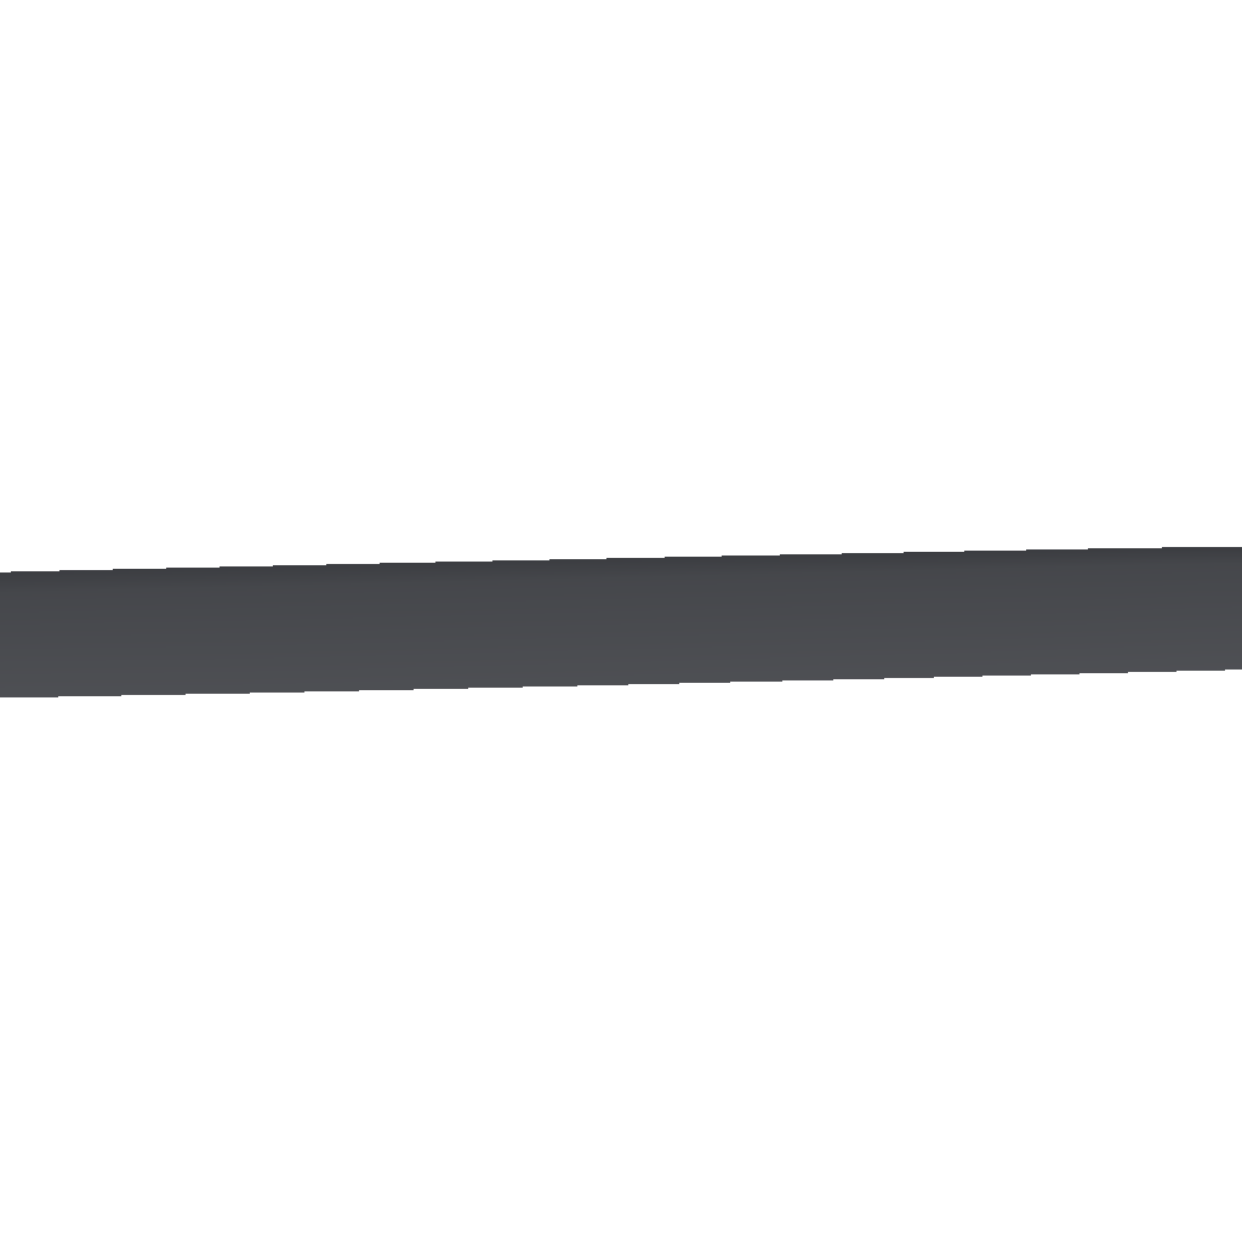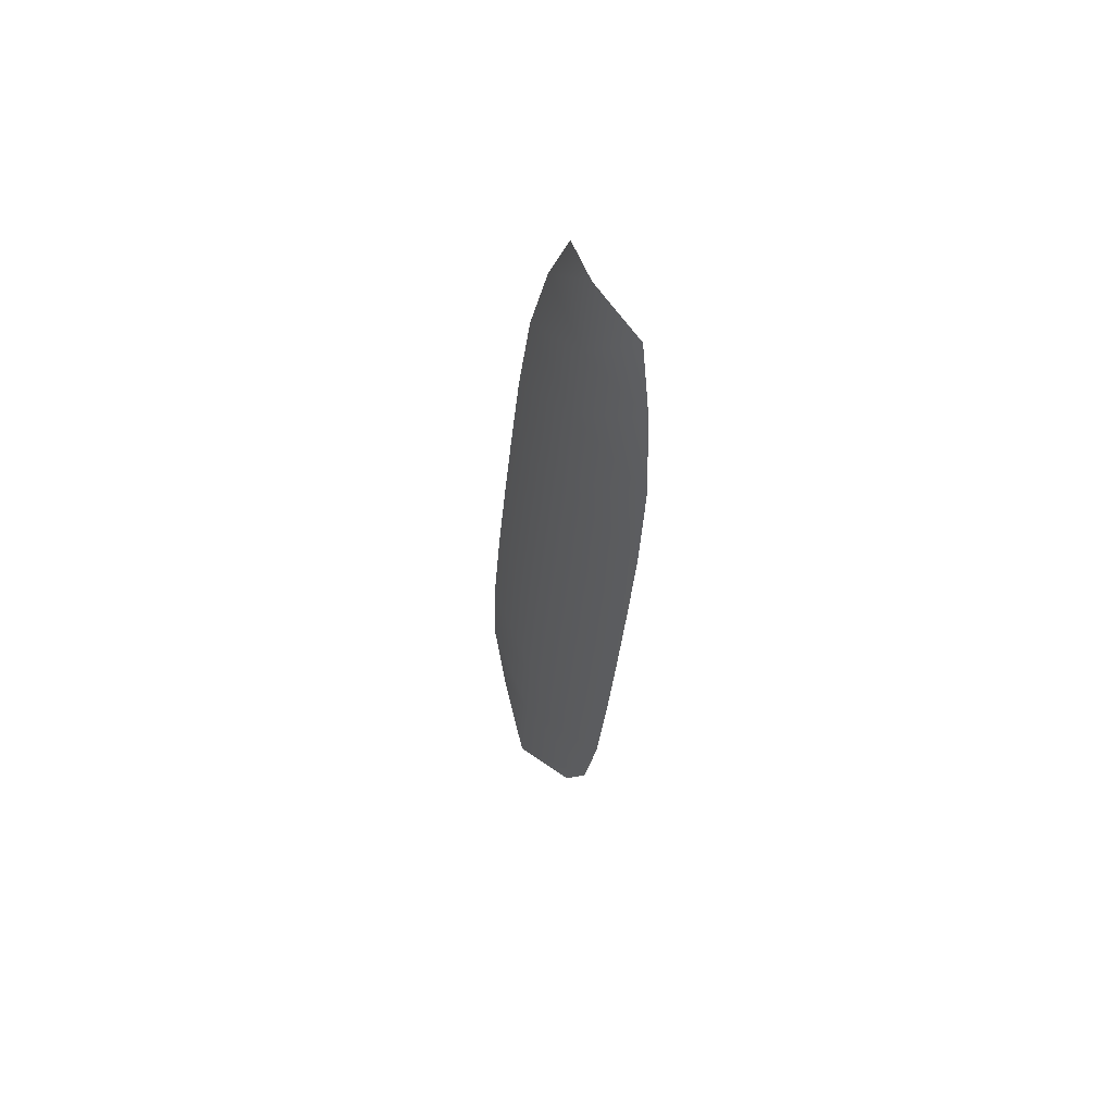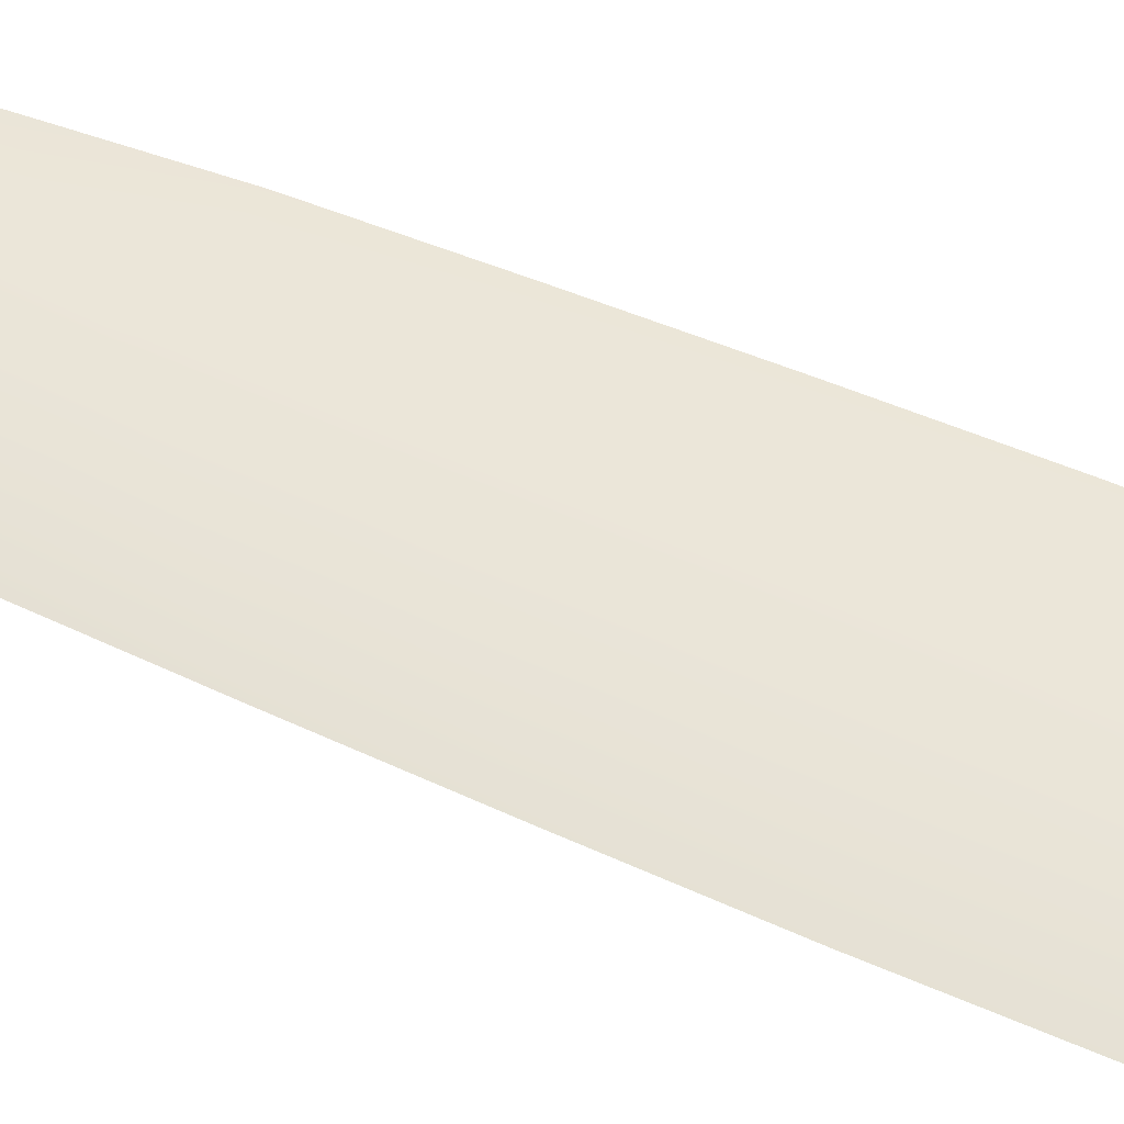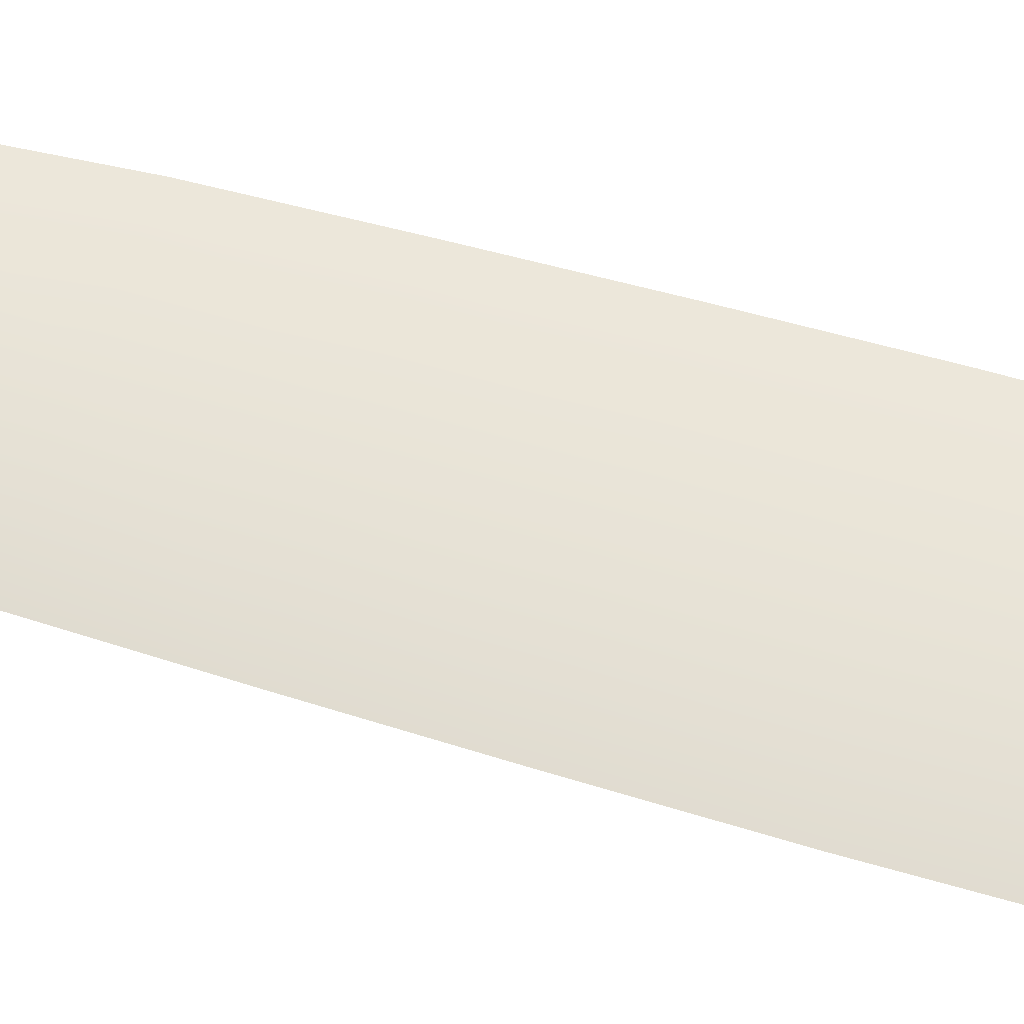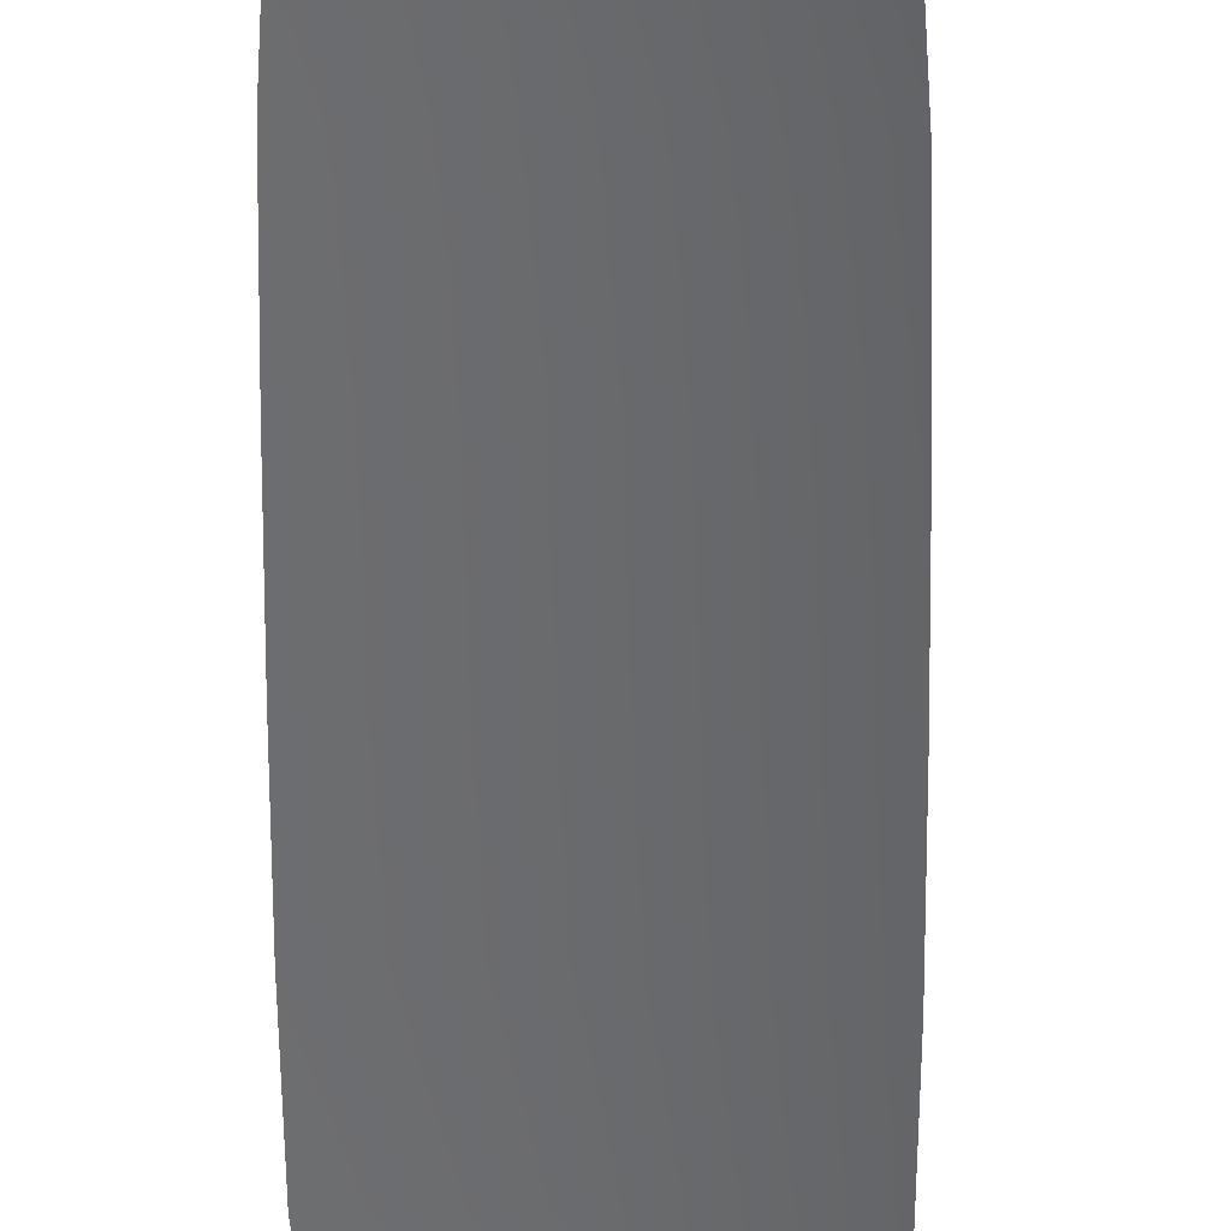
<metadata>
{"format":"obj","ext":"obj","renderer":"f3d","projection":"perspective","resolution":1024,"background":"white","views":[{"elev":-3.5,"azim":-83.4,"up":"+Y"},{"elev":57.6,"azim":-128.1,"up":"+Z"},{"elev":46.4,"azim":110.5,"up":"+Y"},{"elev":53.2,"azim":100.9,"up":"+Y"},{"elev":-53.6,"azim":-6.9,"up":"+Y"}]}
</metadata>
<code>
o feather_tail_primary_004
v 0.04765 1.333 -0.6454
v 0.01051 1.338 -0.6501
v 0.09322 1.33 -0.9615
v 0.04334 1.336 -0.9677
v 0.02875 1.341 -0.6397
v 0.07099 1.338 -0.9811
v 0.05926 1.332 -0.6708
v 0.06977 1.331 -0.7044
v 0.09857 1.329 -0.8991
v 0.09958 1.329 -0.9339
v 0.03045 1.337 -0.9425
v 0.02295 1.338 -0.9085
v 0.003433 1.339 -0.7127
v 0.005432 1.339 -0.6775
v 0.033 1.34 -0.6741
v 0.03725 1.34 -0.7085
v 0.06141 1.339 -0.9038
v 0.06566 1.338 -0.9381
v 0.09398 1.329 -0.86
v 0.08869 1.329 -0.821
v 0.08311 1.33 -0.782
v 0.07724 1.33 -0.7431
v 0.005627 1.339 -0.7521
v 0.009422 1.339 -0.7912
v 0.0135 1.339 -0.8304
v 0.01788 1.338 -0.8695
v 0.05658 1.339 -0.8647
v 0.05175 1.339 -0.8257
v 0.04692 1.34 -0.7866
v 0.04208 1.34 -0.7475
f 18 10 3 6
f 11 18 6 4
f 5 1 7 15
f 15 7 8 16
f 27 19 9 17
f 17 9 10 18
f 2 5 15 14
f 14 15 16 13
f 26 27 17 12
f 12 17 18 11
f 16 8 22 30
f 30 22 21 29
f 29 21 20 28
f 28 20 19 27
f 13 16 30 23
f 23 30 29 24
f 24 29 28 25
f 25 28 27 26

</code>
